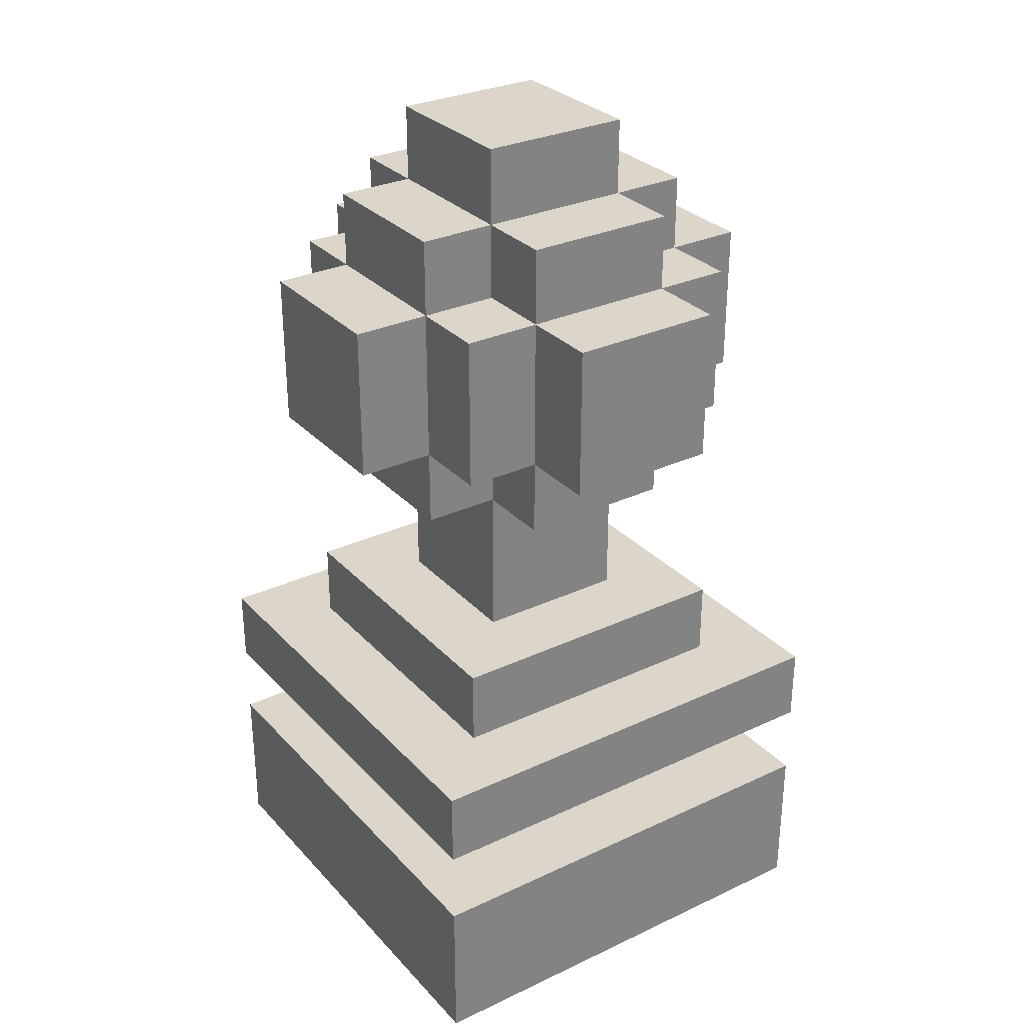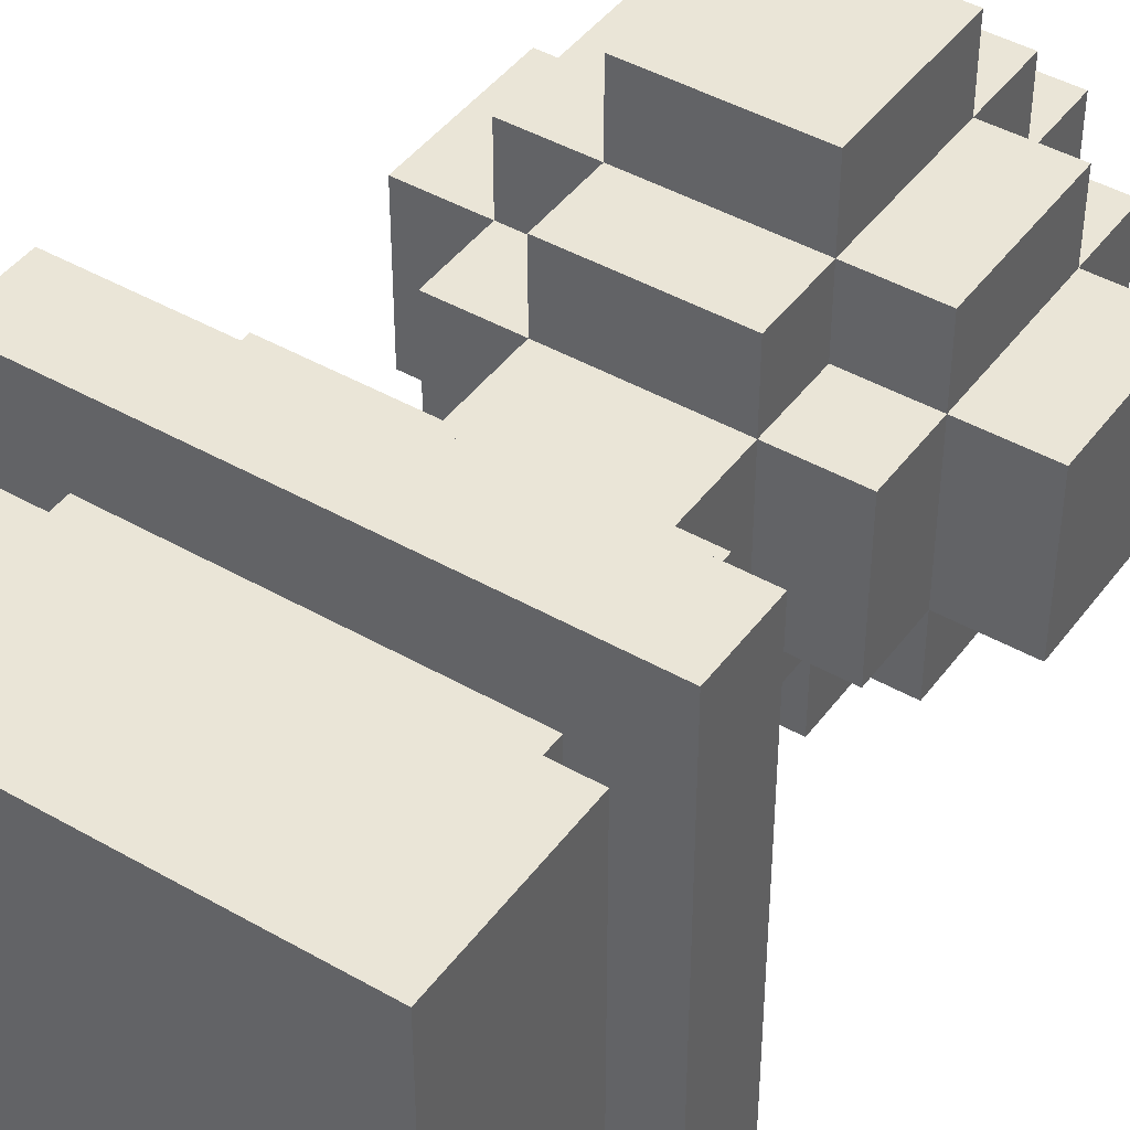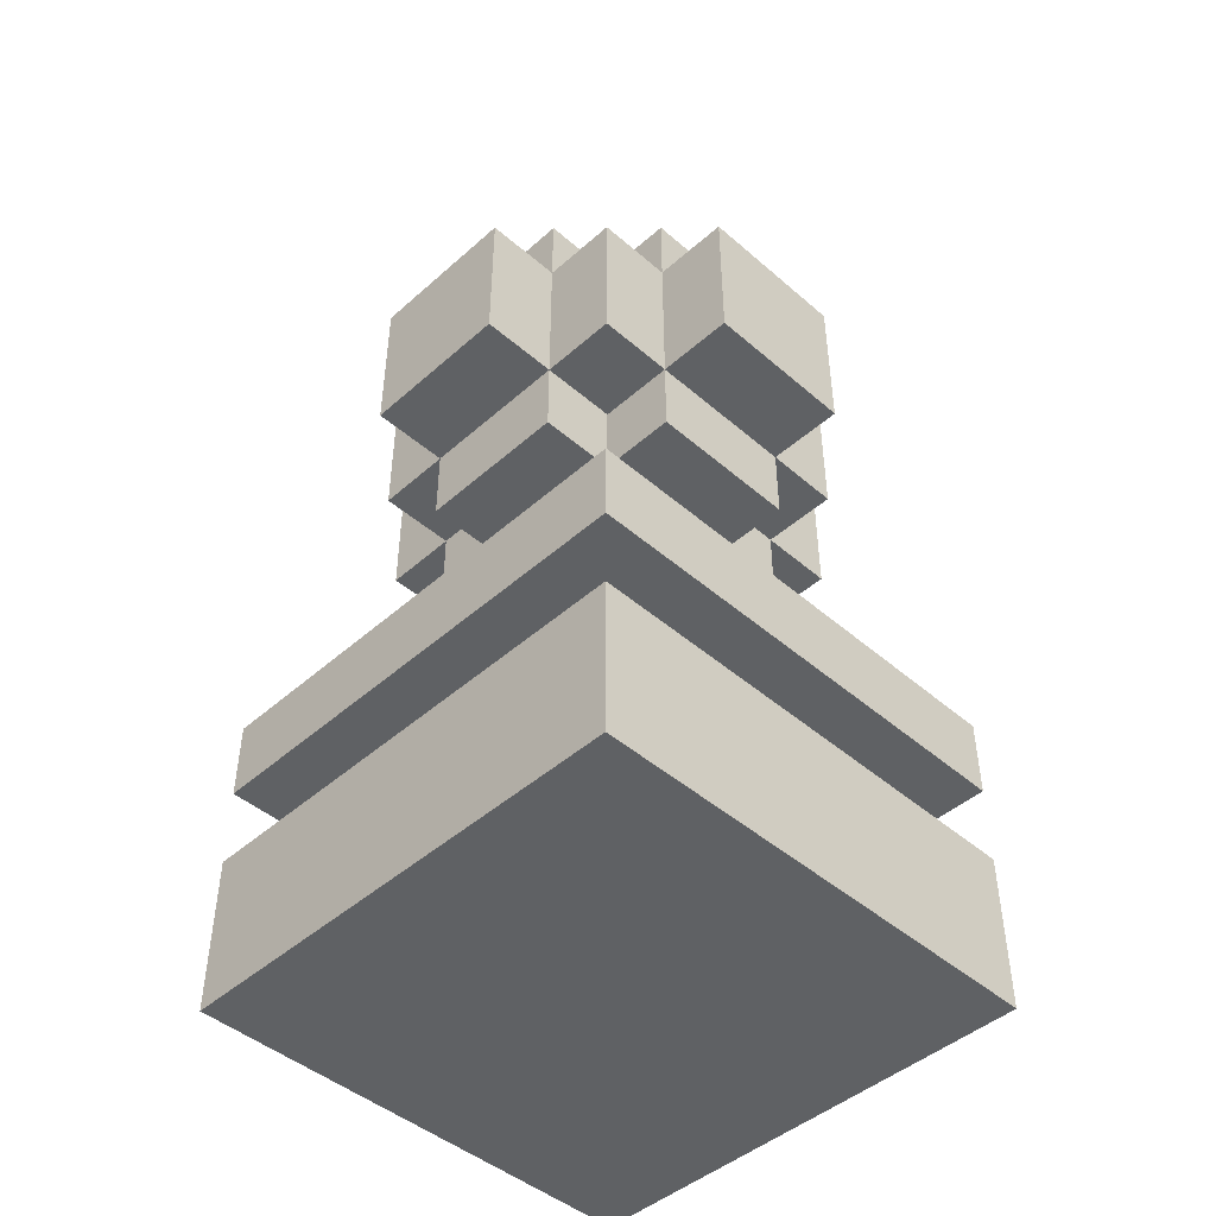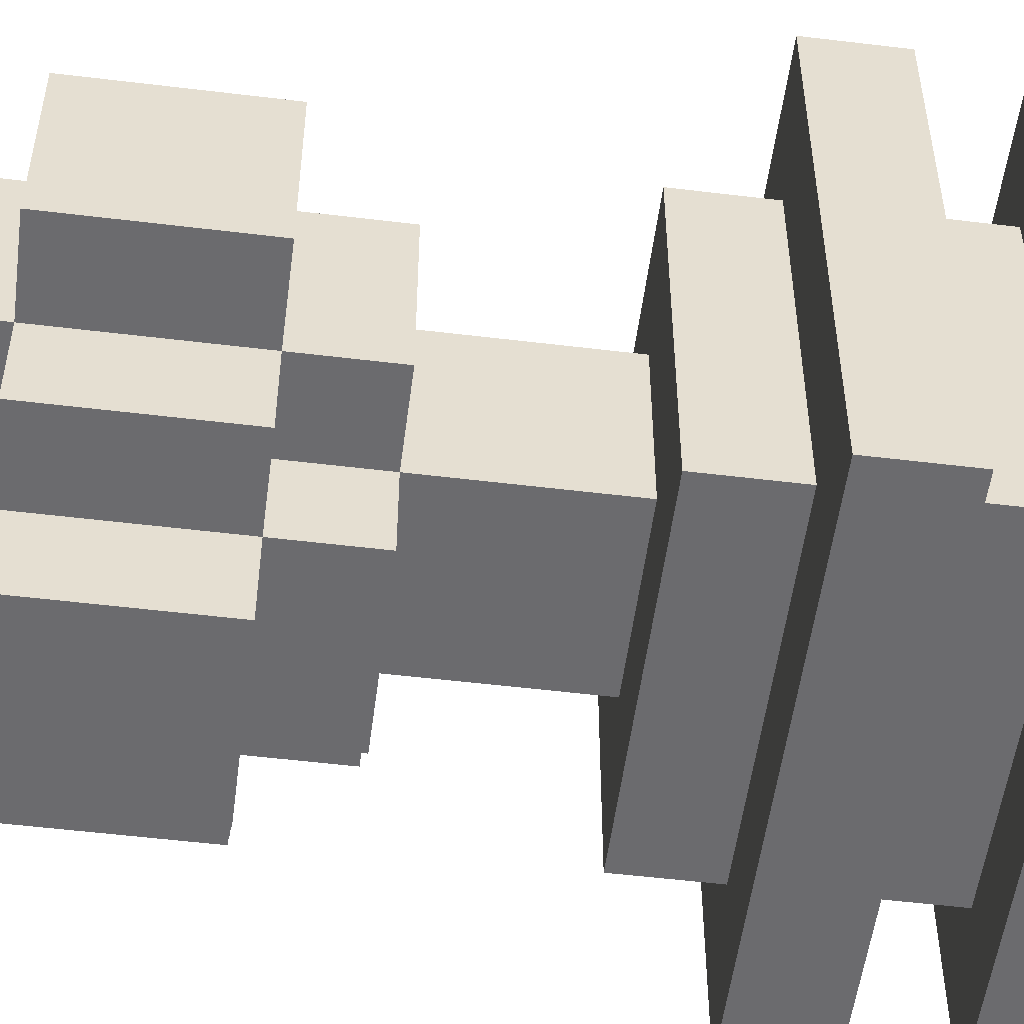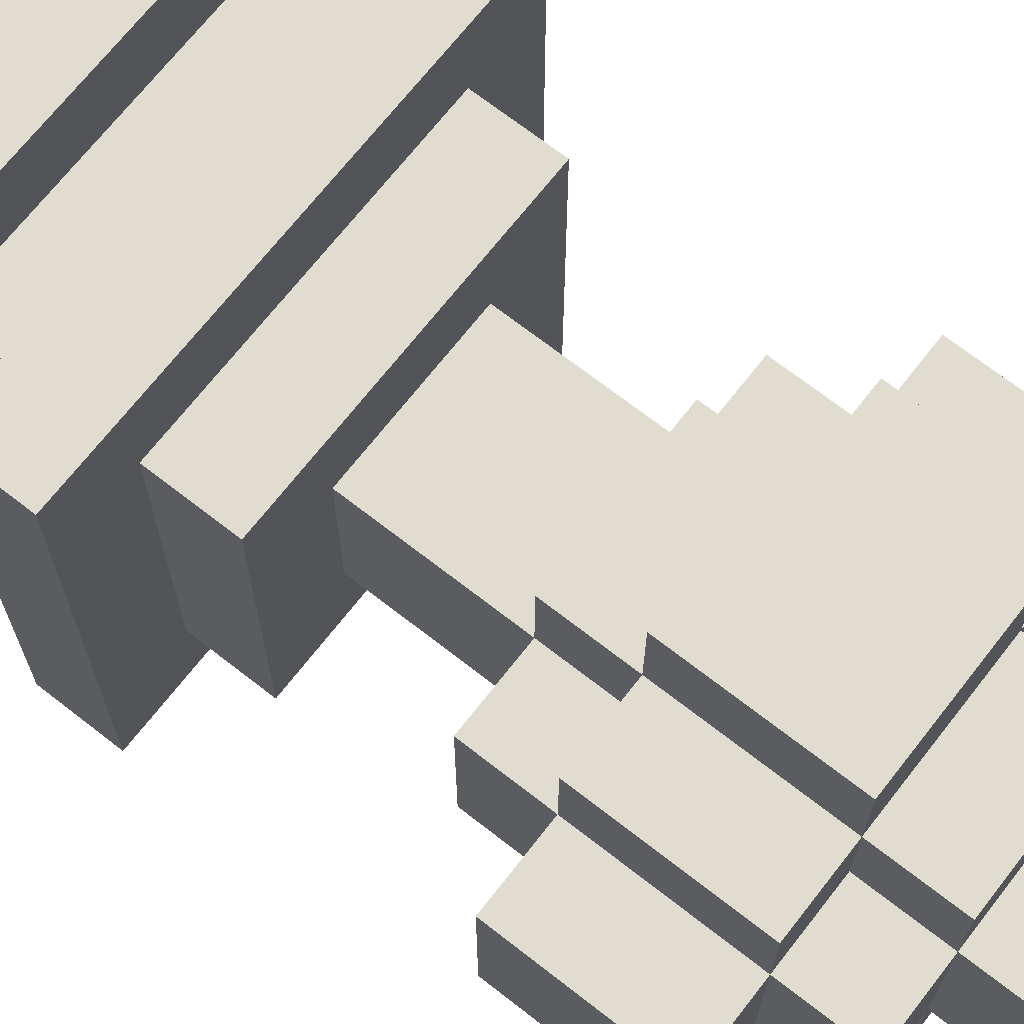
<metadata>
{"format":"obj","ext":"obj","renderer":"f3d","projection":"perspective","resolution":1024,"background":"white","views":[{"elev":30.1,"azim":55.8,"up":"+Y"},{"elev":44.0,"azim":33.9,"up":"+Z"},{"elev":-45.9,"azim":135.3,"up":"+Y"},{"elev":-53.5,"azim":-97.4,"up":"+Z"},{"elev":69.7,"azim":128.0,"up":"+Z"}]}
</metadata>
<code>
o
v -0.7 0 -0.1
v -0.7 0 -0.7
v -0.7 0.2 -0.1
v -0.7 0.2 -0.7
v -0.7 0.3 -0.1
v -0.7 0.3 -0.7
v -0.7 0.4 -0.1
v -0.7 0.4 -0.7
v -0.7 0.8 -0.3
v -0.7 0.8 -0.5
v -0.7 1 -0.3
v -0.7 1 -0.5
v -0.6 0.2 -0.2
v -0.6 0.2 -0.6
v -0.6 0.3 -0.2
v -0.6 0.3 -0.6
v -0.6 0.4 -0.2
v -0.6 0.4 -0.6
v -0.6 0.5 -0.2
v -0.6 0.5 -0.6
v -0.6 0.7 -0.3
v -0.6 0.7 -0.5
v -0.6 0.8 -0.2
v -0.6 0.8 -0.3
v -0.6 0.8 -0.5
v -0.6 0.8 -0.6
v -0.6 1 -0.2
v -0.6 1 -0.3
v -0.6 1 -0.5
v -0.6 1 -0.6
v -0.6 1.1 -0.3
v -0.6 1.1 -0.5
v -0.5 0.5 -0.3
v -0.5 0.5 -0.5
v -0.5 0.7 -0.2
v -0.5 0.7 -0.3
v -0.5 0.7 -0.5
v -0.5 0.7 -0.6
v -0.5 0.8 -0.1
v -0.5 0.8 -0.2
v -0.5 0.8 -0.3
v -0.5 0.8 -0.5
v -0.5 0.8 -0.6
v -0.5 0.8 -0.7
v -0.5 1 -0.1
v -0.5 1 -0.2
v -0.5 1 -0.3
v -0.5 1 -0.5
v -0.5 1 -0.6
v -0.5 1 -0.7
v -0.5 1.1 -0.2
v -0.5 1.1 -0.3
v -0.5 1.1 -0.5
v -0.5 1.1 -0.6
v -0.5 1.2 -0.3
v -0.5 1.2 -0.5
v -0.4 0.8 -0.3
v -0.4 0.8 -0.4
v -0.4 0.8 -0.5
v -0.4 0.9 -0.3
v -0.4 0.9 -0.5
v -0.5 0.8 -0.3
v -0.5 0.8 -0.4
v -0.5 0.8 -0.5
v -0.5 0.9 -0.3
v -0.5 0.9 -0.5
v -0.3 0.5 -0.3
v -0.3 0.5 -0.5
v -0.3 0.7 -0.2
v -0.3 0.7 -0.3
v -0.3 0.7 -0.5
v -0.3 0.7 -0.6
v -0.3 0.8 -0.1
v -0.3 0.8 -0.2
v -0.3 0.8 -0.3
v -0.3 0.8 -0.5
v -0.3 0.8 -0.6
v -0.3 0.8 -0.7
v -0.3 1 -0.1
v -0.3 1 -0.2
v -0.3 1 -0.3
v -0.3 1 -0.5
v -0.3 1 -0.6
v -0.3 1 -0.7
v -0.3 1.1 -0.2
v -0.3 1.1 -0.3
v -0.3 1.1 -0.5
v -0.3 1.1 -0.6
v -0.3 1.2 -0.3
v -0.3 1.2 -0.5
v -0.2 0.2 -0.2
v -0.2 0.2 -0.6
v -0.2 0.3 -0.2
v -0.2 0.3 -0.6
v -0.2 0.4 -0.2
v -0.2 0.4 -0.6
v -0.2 0.5 -0.2
v -0.2 0.5 -0.6
v -0.2 0.7 -0.3
v -0.2 0.7 -0.5
v -0.2 0.8 -0.2
v -0.2 0.8 -0.3
v -0.2 0.8 -0.5
v -0.2 0.8 -0.6
v -0.2 1 -0.2
v -0.2 1 -0.3
v -0.2 1 -0.5
v -0.2 1 -0.6
v -0.2 1.1 -0.3
v -0.2 1.1 -0.5
v -0.1 0 -0.1
v -0.1 0 -0.7
v -0.1 0.2 -0.1
v -0.1 0.2 -0.7
v -0.1 0.3 -0.1
v -0.1 0.3 -0.7
v -0.1 0.4 -0.1
v -0.1 0.4 -0.7
v -0.1 0.8 -0.3
v -0.1 0.8 -0.5
v -0.1 1 -0.3
v -0.1 1 -0.5
v -0.7 0 -0.1
v -0.7 0.2 -0.1
v -0.7 0.3 -0.1
v -0.7 0.4 -0.1
v -0.5 0.8 -0.1
v -0.5 1 -0.1
v -0.3 0.8 -0.1
v -0.3 1 -0.1
v -0.1 0 -0.1
v -0.1 0.2 -0.1
v -0.1 0.3 -0.1
v -0.1 0.4 -0.1
v -0.6 0.2 -0.2
v -0.6 0.3 -0.2
v -0.6 0.4 -0.2
v -0.6 0.5 -0.2
v -0.6 0.8 -0.2
v -0.6 1 -0.2
v -0.5 0.7 -0.2
v -0.5 0.8 -0.2
v -0.5 1 -0.2
v -0.5 1.1 -0.2
v -0.3 0.7 -0.2
v -0.3 0.8 -0.2
v -0.3 1 -0.2
v -0.3 1.1 -0.2
v -0.2 0.2 -0.2
v -0.2 0.3 -0.2
v -0.2 0.4 -0.2
v -0.2 0.5 -0.2
v -0.2 0.8 -0.2
v -0.2 1 -0.2
v -0.7 0.8 -0.3
v -0.7 1 -0.3
v -0.6 0.7 -0.3
v -0.6 0.8 -0.3
v -0.6 1 -0.3
v -0.6 1.1 -0.3
v -0.5 0.5 -0.3
v -0.5 0.7 -0.3
v -0.5 0.8 -0.3
v -0.5 1 -0.3
v -0.5 1.1 -0.3
v -0.5 1.2 -0.3
v -0.3 0.5 -0.3
v -0.3 0.7 -0.3
v -0.3 0.8 -0.3
v -0.3 1 -0.3
v -0.3 1.1 -0.3
v -0.3 1.2 -0.3
v -0.2 0.7 -0.3
v -0.2 0.8 -0.3
v -0.2 1 -0.3
v -0.2 1.1 -0.3
v -0.1 0.8 -0.3
v -0.1 1 -0.3
v -0.5 0.8 -0.5
v -0.5 0.9 -0.5
v -0.4 0.8 -0.5
v -0.4 0.9 -0.5
v -0.5 0.8 -0.3
v -0.5 0.9 -0.3
v -0.4 0.8 -0.3
v -0.4 0.9 -0.3
v -0.7 0.8 -0.5
v -0.7 1 -0.5
v -0.6 0.7 -0.5
v -0.6 0.8 -0.5
v -0.6 1 -0.5
v -0.6 1.1 -0.5
v -0.5 0.5 -0.5
v -0.5 0.7 -0.5
v -0.5 0.8 -0.5
v -0.5 1 -0.5
v -0.5 1.1 -0.5
v -0.5 1.2 -0.5
v -0.3 0.5 -0.5
v -0.3 0.7 -0.5
v -0.3 0.8 -0.5
v -0.3 1 -0.5
v -0.3 1.1 -0.5
v -0.3 1.2 -0.5
v -0.2 0.7 -0.5
v -0.2 0.8 -0.5
v -0.2 1 -0.5
v -0.2 1.1 -0.5
v -0.1 0.8 -0.5
v -0.1 1 -0.5
v -0.6 0.2 -0.6
v -0.6 0.3 -0.6
v -0.6 0.4 -0.6
v -0.6 0.5 -0.6
v -0.6 0.8 -0.6
v -0.6 1 -0.6
v -0.5 0.7 -0.6
v -0.5 0.8 -0.6
v -0.5 1 -0.6
v -0.5 1.1 -0.6
v -0.3 0.7 -0.6
v -0.3 0.8 -0.6
v -0.3 1 -0.6
v -0.3 1.1 -0.6
v -0.2 0.2 -0.6
v -0.2 0.3 -0.6
v -0.2 0.4 -0.6
v -0.2 0.5 -0.6
v -0.2 0.8 -0.6
v -0.2 1 -0.6
v -0.7 0 -0.7
v -0.7 0.2 -0.7
v -0.7 0.3 -0.7
v -0.7 0.4 -0.7
v -0.5 0.8 -0.7
v -0.5 1 -0.7
v -0.3 0.8 -0.7
v -0.3 1 -0.7
v -0.1 0 -0.7
v -0.1 0.2 -0.7
v -0.1 0.3 -0.7
v -0.1 0.4 -0.7
v -0.7 0 -0.1
v -0.1 0 -0.1
v -0.7 0 -0.7
v -0.1 0 -0.7
v -0.7 0.3 -0.1
v -0.1 0.3 -0.1
v -0.6 0.3 -0.2
v -0.2 0.3 -0.2
v -0.6 0.3 -0.6
v -0.2 0.3 -0.6
v -0.7 0.3 -0.7
v -0.1 0.3 -0.7
v -0.5 0.7 -0.2
v -0.3 0.7 -0.2
v -0.6 0.7 -0.3
v -0.5 0.7 -0.3
v -0.3 0.7 -0.3
v -0.2 0.7 -0.3
v -0.6 0.7 -0.5
v -0.5 0.7 -0.5
v -0.3 0.7 -0.5
v -0.2 0.7 -0.5
v -0.5 0.7 -0.6
v -0.3 0.7 -0.6
v -0.5 0.8 -0.1
v -0.3 0.8 -0.1
v -0.6 0.8 -0.2
v -0.5 0.8 -0.2
v -0.3 0.8 -0.2
v -0.2 0.8 -0.2
v -0.7 0.8 -0.3
v -0.6 0.8 -0.3
v -0.5 0.8 -0.3
v -0.3 0.8 -0.3
v -0.2 0.8 -0.3
v -0.1 0.8 -0.3
v -0.7 0.8 -0.5
v -0.6 0.8 -0.5
v -0.5 0.8 -0.5
v -0.3 0.8 -0.5
v -0.2 0.8 -0.5
v -0.1 0.8 -0.5
v -0.6 0.8 -0.6
v -0.5 0.8 -0.6
v -0.3 0.8 -0.6
v -0.2 0.8 -0.6
v -0.5 0.8 -0.7
v -0.3 0.8 -0.7
v -0.5 0.9 -0.3
v -0.4 0.9 -0.3
v -0.5 0.9 -0.5
v -0.4 0.9 -0.5
v -0.7 0.2 -0.1
v -0.1 0.2 -0.1
v -0.6 0.2 -0.2
v -0.2 0.2 -0.2
v -0.6 0.2 -0.6
v -0.2 0.2 -0.6
v -0.7 0.2 -0.7
v -0.1 0.2 -0.7
v -0.7 0.4 -0.1
v -0.1 0.4 -0.1
v -0.6 0.4 -0.2
v -0.2 0.4 -0.2
v -0.6 0.4 -0.6
v -0.2 0.4 -0.6
v -0.7 0.4 -0.7
v -0.1 0.4 -0.7
v -0.6 0.5 -0.2
v -0.2 0.5 -0.2
v -0.5 0.5 -0.3
v -0.3 0.5 -0.3
v -0.5 0.5 -0.5
v -0.3 0.5 -0.5
v -0.6 0.5 -0.6
v -0.2 0.5 -0.6
v -0.5 0.8 -0.3
v -0.4 0.8 -0.3
v -0.5 0.8 -0.4
v -0.4 0.8 -0.4
v -0.5 0.8 -0.5
v -0.4 0.8 -0.5
v -0.5 1 -0.1
v -0.3 1 -0.1
v -0.6 1 -0.2
v -0.5 1 -0.2
v -0.3 1 -0.2
v -0.2 1 -0.2
v -0.7 1 -0.3
v -0.6 1 -0.3
v -0.5 1 -0.3
v -0.3 1 -0.3
v -0.2 1 -0.3
v -0.1 1 -0.3
v -0.7 1 -0.5
v -0.6 1 -0.5
v -0.5 1 -0.5
v -0.3 1 -0.5
v -0.2 1 -0.5
v -0.1 1 -0.5
v -0.6 1 -0.6
v -0.5 1 -0.6
v -0.3 1 -0.6
v -0.2 1 -0.6
v -0.5 1 -0.7
v -0.3 1 -0.7
v -0.5 1.1 -0.2
v -0.3 1.1 -0.2
v -0.6 1.1 -0.3
v -0.5 1.1 -0.3
v -0.3 1.1 -0.3
v -0.2 1.1 -0.3
v -0.6 1.1 -0.5
v -0.5 1.1 -0.5
v -0.3 1.1 -0.5
v -0.2 1.1 -0.5
v -0.5 1.1 -0.6
v -0.3 1.1 -0.6
v -0.5 1.2 -0.3
v -0.3 1.2 -0.3
v -0.5 1.2 -0.5
v -0.3 1.2 -0.5
f 3 2 1
f 4 2 3
f 7 6 5
f 8 6 7
f 11 10 9
f 12 10 11
f 15 14 13
f 16 14 15
f 19 18 17
f 20 18 19
f 24 22 21
f 25 22 24
f 27 24 23
f 28 24 27
f 29 26 25
f 30 26 29
f 31 29 28
f 32 29 31
f 36 34 33
f 37 34 36
f 40 36 35
f 41 36 40
f 42 38 37
f 43 38 42
f 45 40 39
f 46 40 45
f 49 44 43
f 50 44 49
f 51 47 46
f 52 47 51
f 53 49 48
f 54 49 53
f 55 53 52
f 56 53 55
f 60 58 57
f 60 59 58
f 61 59 60
f 62 63 65
f 63 64 65
f 65 64 66
f 67 68 70
f 70 68 71
f 69 70 74
f 74 70 75
f 71 72 76
f 76 72 77
f 73 74 79
f 79 74 80
f 77 78 83
f 83 78 84
f 80 81 85
f 85 81 86
f 82 83 87
f 87 83 88
f 86 87 89
f 89 87 90
f 91 92 93
f 93 92 94
f 95 96 97
f 97 96 98
f 99 100 102
f 102 100 103
f 101 102 105
f 105 102 106
f 103 104 107
f 107 104 108
f 106 107 109
f 109 107 110
f 111 112 113
f 113 112 114
f 115 116 117
f 117 116 118
f 119 120 121
f 121 120 122
f 129 128 127
f 130 128 129
f 131 124 123
f 132 124 131
f 133 126 125
f 134 126 133
f 142 140 139
f 143 140 142
f 145 142 141
f 146 142 145
f 147 144 143
f 148 144 147
f 149 136 135
f 150 136 149
f 151 138 137
f 152 138 151
f 153 147 146
f 154 147 153
f 158 156 155
f 159 156 158
f 162 158 157
f 163 158 162
f 164 160 159
f 165 160 164
f 167 162 161
f 168 162 167
f 171 166 165
f 172 166 171
f 173 169 168
f 174 169 173
f 175 171 170
f 176 171 175
f 177 175 174
f 178 175 177
f 181 180 179
f 182 180 181
f 183 184 185
f 185 184 186
f 187 188 190
f 190 188 191
f 189 190 194
f 194 190 195
f 191 192 196
f 196 192 197
f 193 194 199
f 199 194 200
f 197 198 203
f 203 198 204
f 200 201 205
f 205 201 206
f 202 203 207
f 207 203 208
f 206 207 209
f 209 207 210
f 215 216 218
f 218 216 219
f 217 218 221
f 221 218 222
f 219 220 223
f 223 220 224
f 211 212 225
f 225 212 226
f 213 214 227
f 227 214 228
f 222 223 229
f 229 223 230
f 235 236 237
f 237 236 238
f 231 232 239
f 239 232 240
f 233 234 241
f 241 234 242
f 245 244 243
f 246 244 245
f 249 248 247
f 250 248 249
f 251 249 247
f 252 248 250
f 253 251 247
f 253 252 251
f 254 248 252
f 254 252 253
f 258 256 255
f 259 256 258
f 261 258 257
f 262 258 261
f 263 260 259
f 264 260 263
f 265 263 262
f 266 263 265
f 270 268 267
f 271 268 270
f 274 270 269
f 275 270 274
f 276 272 271
f 277 272 276
f 279 274 273
f 280 274 279
f 283 278 277
f 284 278 283
f 285 281 280
f 286 281 285
f 287 283 282
f 288 283 287
f 289 287 286
f 290 287 289
f 293 292 291
f 294 292 293
f 295 296 297
f 297 296 298
f 295 297 299
f 298 296 300
f 295 299 301
f 299 300 301
f 300 296 302
f 301 300 302
f 303 304 305
f 305 304 306
f 303 305 307
f 306 304 308
f 303 307 309
f 307 308 309
f 308 304 310
f 309 308 310
f 311 312 313
f 313 312 314
f 311 313 315
f 314 312 316
f 311 315 317
f 315 316 317
f 316 312 318
f 317 316 318
f 319 320 321
f 321 320 322
f 321 322 323
f 323 322 324
f 325 326 328
f 328 326 329
f 327 328 332
f 332 328 333
f 329 330 334
f 334 330 335
f 331 332 337
f 337 332 338
f 335 336 341
f 341 336 342
f 338 339 343
f 343 339 344
f 340 341 345
f 345 341 346
f 344 345 347
f 347 345 348
f 349 350 352
f 352 350 353
f 351 352 355
f 355 352 356
f 353 354 357
f 357 354 358
f 356 357 359
f 359 357 360
f 361 362 363
f 363 362 364

</code>
